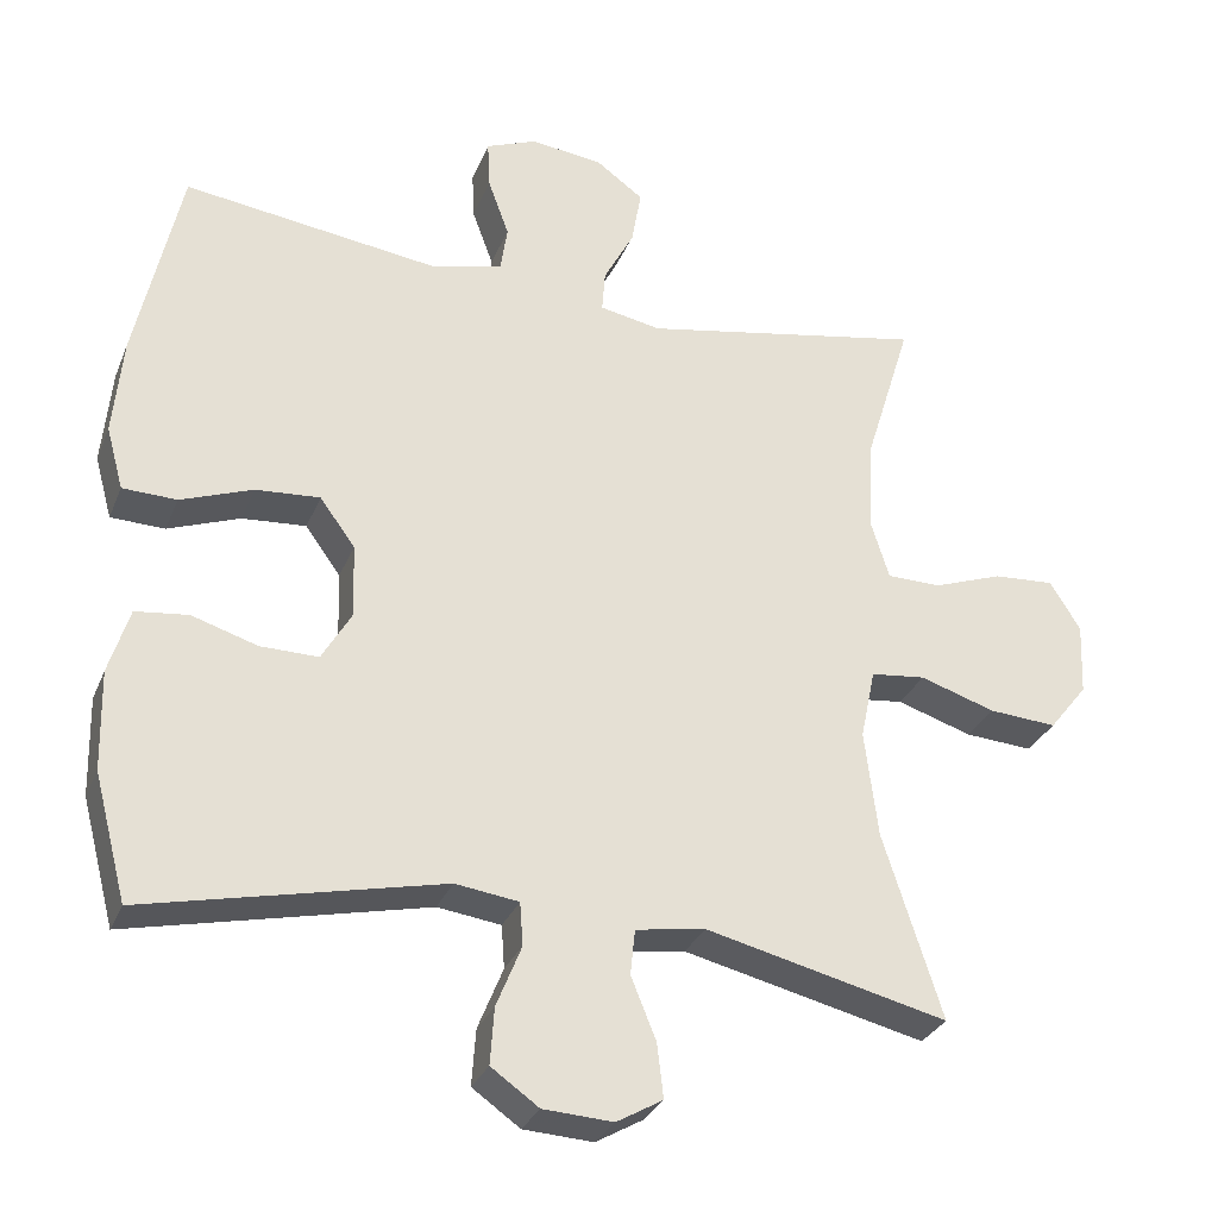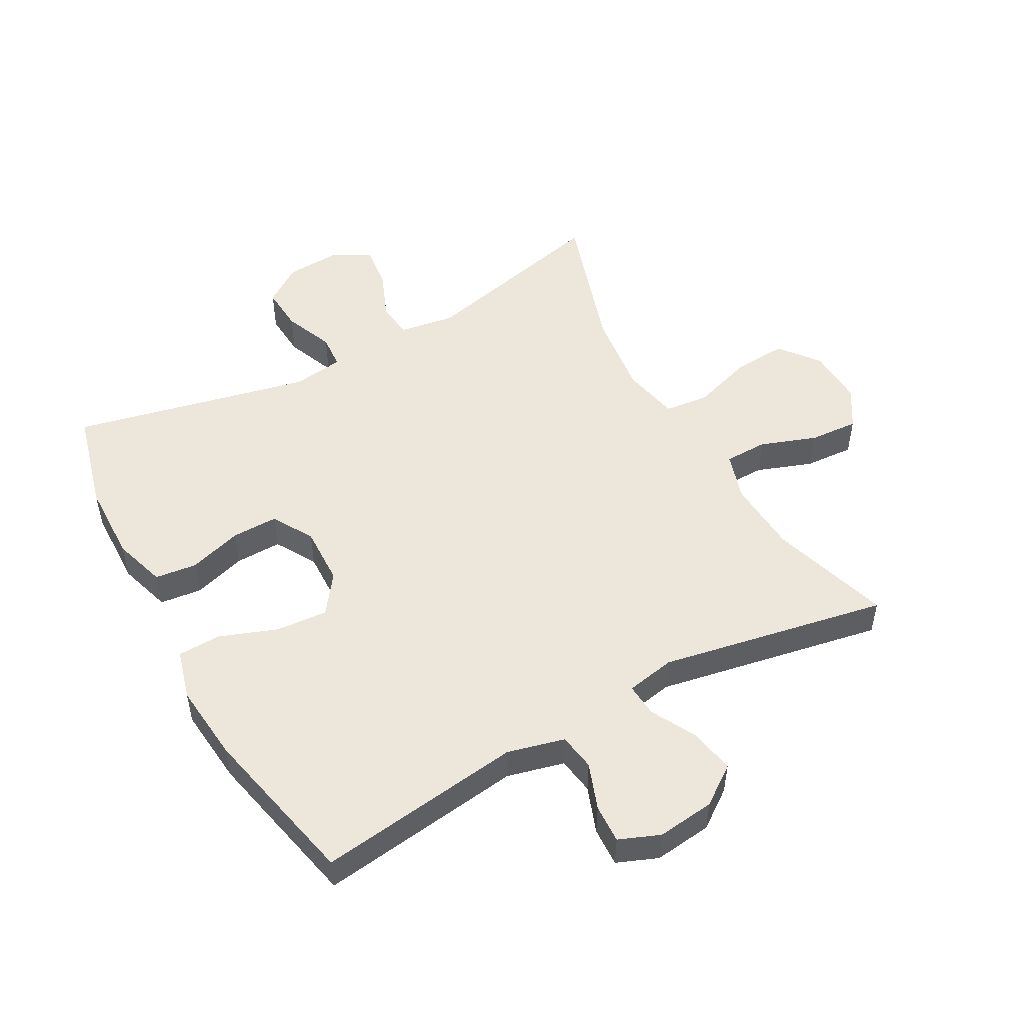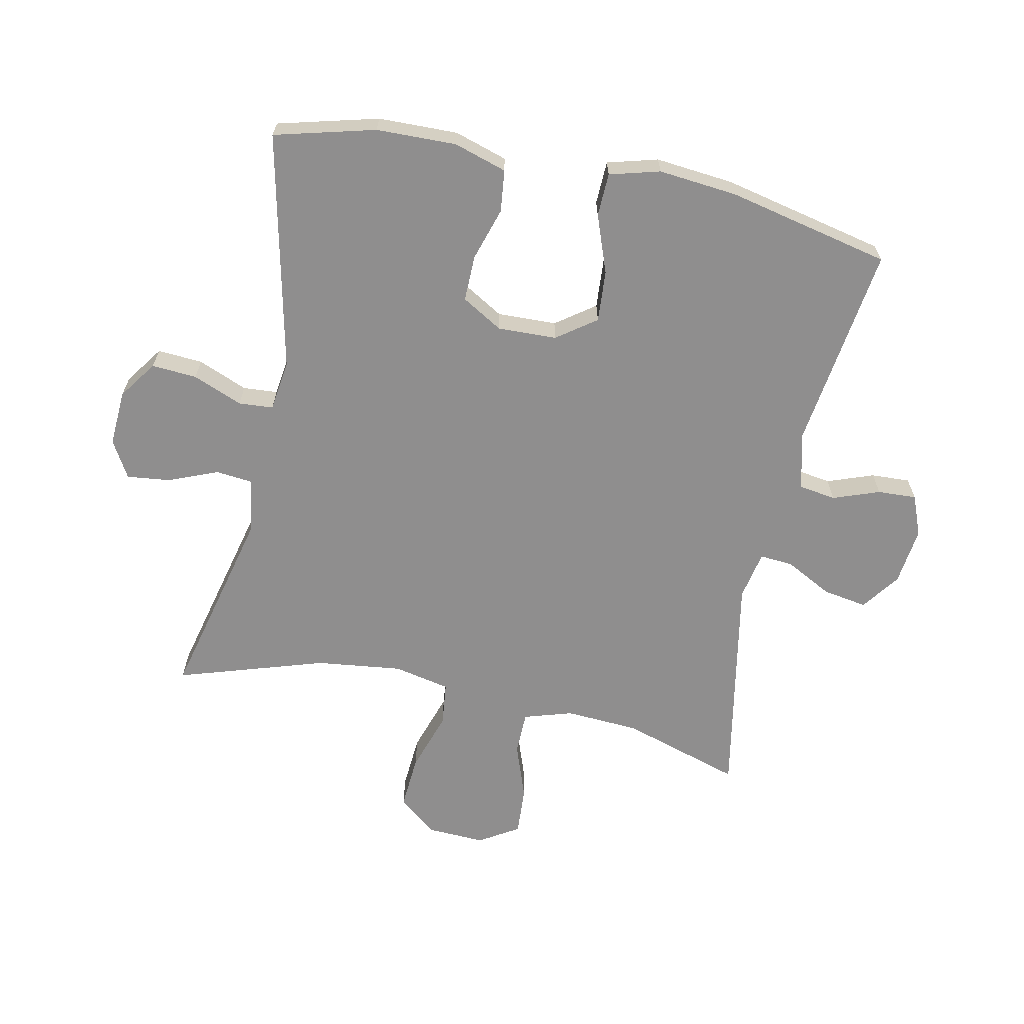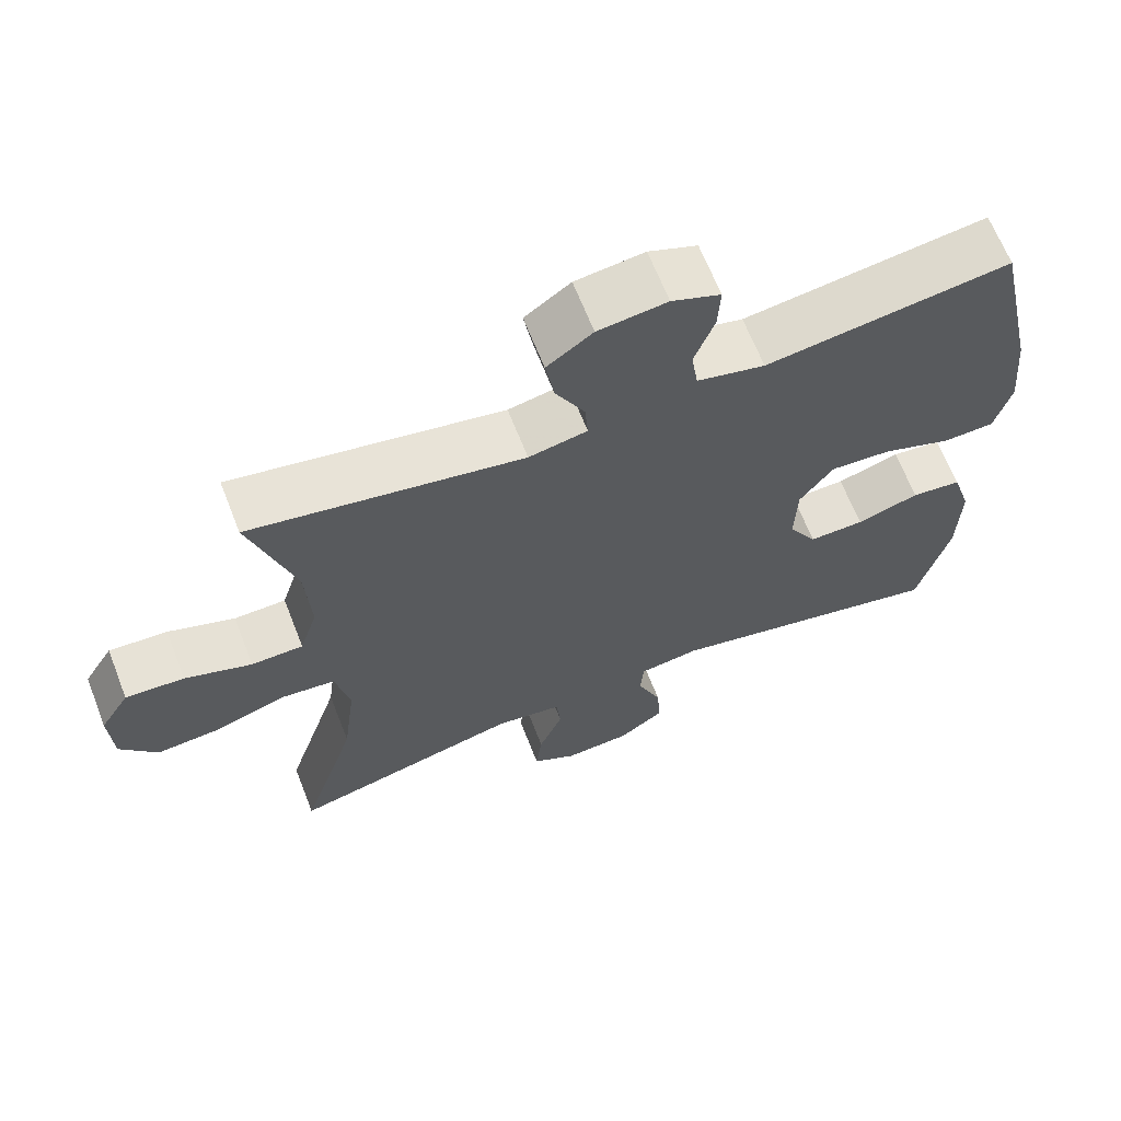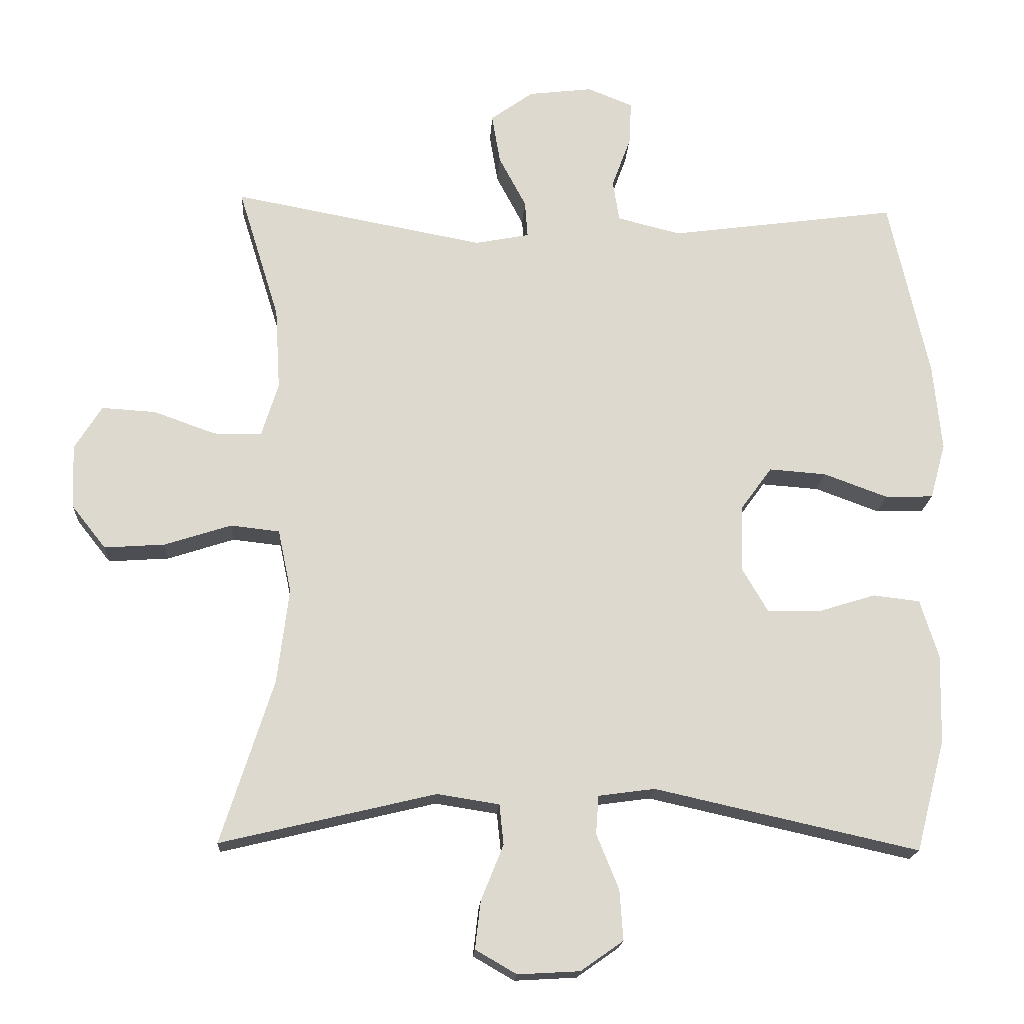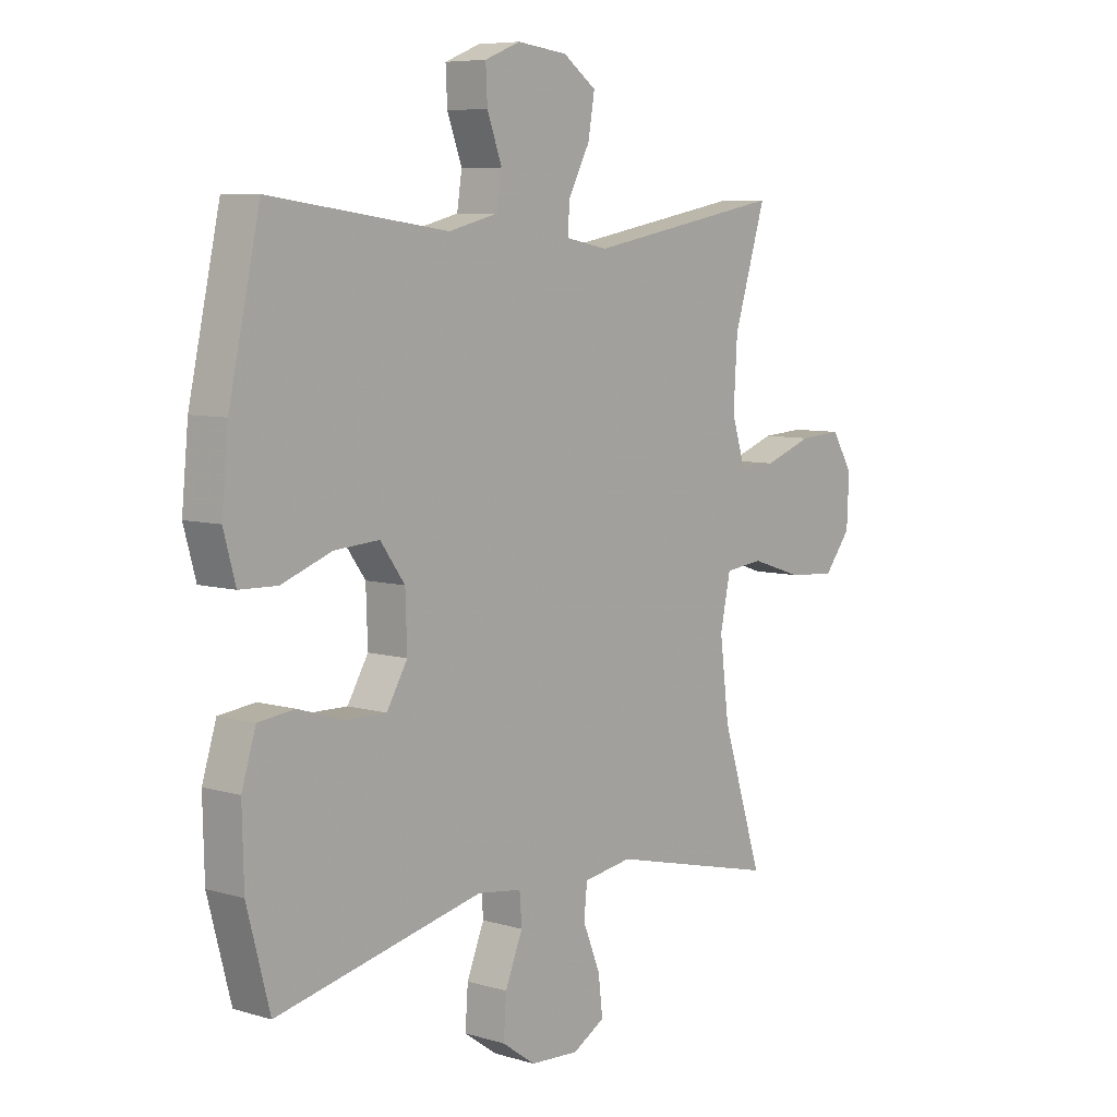
<metadata>
{"format":"obj","ext":"obj","renderer":"f3d","projection":"perspective","resolution":1024,"background":"white","views":[{"elev":-30.1,"azim":-19.6,"up":"+Z"},{"elev":50.8,"azim":-28.9,"up":"+Y"},{"elev":-65.0,"azim":-101.9,"up":"+Y"},{"elev":65.7,"azim":158.6,"up":"+Z"},{"elev":-18.0,"azim":176.7,"up":"+Z"},{"elev":7.1,"azim":-49.6,"up":"+Z"}]}
</metadata>
<code>
v -0.5 0.07 -0.5
v -0.542 0.07 -0.34
v -0.545 0.07 -0.213
v -0.519 0.07 -0.129
v -0.452 0.07 -0.121
v -0.368 0.07 -0.147
v -0.294 0.07 -0.148
v -0.256 0.07 -0.083
v -0.259 0.07 0.011
v -0.304 0.07 0.073
v -0.386 0.07 0.067
v -0.478 0.07 0.033
v -0.547 0.07 0.035
v -0.569 0.07 0.115
v -0.557 0.07 0.24
v -0.5 0.07 0.5
v -0.173 0.07 0.456
v -0.082 0.07 0.479
v -0.073 0.07 0.538
v -0.1 0.07 0.612
v -0.103 0.07 0.674
v -0.038 0.07 0.7
v 0.054 0.07 0.689
v 0.115 0.07 0.645
v 0.103 0.07 0.574
v 0.064 0.07 0.5
v 0.06 0.07 0.447
v 0.138 0.07 0.432
v 0.5 0.07 0.5
v 0.441 0.07 0.309
v 0.434 0.07 0.191
v 0.458 0.07 0.114
v 0.527 0.07 0.113
v 0.616 0.07 0.145
v 0.694 0.07 0.15
v 0.733 0.07 0.087
v 0.729 0.07 -0.005
v 0.68 0.07 -0.067
v 0.593 0.07 -0.061
v 0.497 0.07 -0.03
v 0.427 0.07 -0.038
v 0.408 0.07 -0.128
v 0.425 0.07 -0.265
v 0.5 0.07 -0.5
v 0.191 0.07 -0.426
v 0.102 0.07 -0.44
v 0.096 0.07 -0.498
v 0.128 0.07 -0.577
v 0.136 0.07 -0.646
v 0.077 0.07 -0.68
v -0.012 0.07 -0.675
v -0.073 0.07 -0.632
v -0.068 0.07 -0.56
v -0.036 0.07 -0.481
v -0.04 0.07 -0.426
v -0.121 0.07 -0.415
v -0.5 0 -0.5
v -0.542 0 -0.34
v -0.545 0 -0.213
v -0.519 0 -0.129
v -0.452 0 -0.121
v -0.368 0 -0.147
v -0.294 0 -0.148
v -0.256 0 -0.083
v -0.259 0 0.011
v -0.304 0 0.073
v -0.386 0 0.067
v -0.478 0 0.033
v -0.547 0 0.035
v -0.569 0 0.115
v -0.557 0 0.24
v -0.5 0 0.5
v -0.173 0 0.456
v -0.082 0 0.479
v -0.073 0 0.538
v -0.1 0 0.612
v -0.103 0 0.674
v -0.038 0 0.7
v 0.054 0 0.689
v 0.115 0 0.645
v 0.103 0 0.574
v 0.064 0 0.5
v 0.06 0 0.447
v 0.138 0 0.432
v 0.5 0 0.5
v 0.441 0 0.309
v 0.434 0 0.191
v 0.458 0 0.114
v 0.527 0 0.113
v 0.616 0 0.145
v 0.694 0 0.15
v 0.733 0 0.087
v 0.729 0 -0.005
v 0.68 0 -0.067
v 0.593 0 -0.061
v 0.497 0 -0.03
v 0.427 0 -0.038
v 0.408 0 -0.128
v 0.425 0 -0.265
v 0.5 0 -0.5
v 0.191 0 -0.426
v 0.102 0 -0.44
v 0.096 0 -0.498
v 0.128 0 -0.577
v 0.136 0 -0.646
v 0.077 0 -0.68
v -0.012 0 -0.675
v -0.073 0 -0.632
v -0.068 0 -0.56
v -0.036 0 -0.481
v -0.04 0 -0.426
v -0.121 0 -0.415
f 51 52 53 54
f 51 54 55
f 50 51 55
f 47 48 49 50
f 46 47 50 55
f 45 46 55 56
f 43 44 45
f 42 43 45 56
f 37 38 39 40
f 35 36 37 40
f 33 34 35 40
f 32 33 40 41
f 31 32 41 42
f 28 29 30
f 27 28 30 31
f 23 24 25 26
f 23 26 27
f 22 23 27
f 19 20 21 22
f 18 19 22 27
f 17 18 27 31
f 11 12 13 14
f 10 11 14 15
f 3 4 5 6
f 3 6 7
f 2 3 7
f 1 2 7
f 56 1 7
f 42 56 7 8
f 31 42 8 9
f 17 31 9 10
f 10 15 16 17
f 110 109 108 107
f 111 110 107
f 111 107 106
f 106 105 104 103
f 111 106 103 102
f 112 111 102 101
f 101 100 99
f 112 101 99 98
f 96 95 94 93
f 96 93 92 91
f 96 91 90 89
f 97 96 89 88
f 98 97 88 87
f 86 85 84
f 87 86 84 83
f 82 81 80 79
f 83 82 79
f 83 79 78
f 78 77 76 75
f 83 78 75 74
f 87 83 74 73
f 70 69 68 67
f 71 70 67 66
f 62 61 60 59
f 63 62 59
f 63 59 58
f 63 58 57
f 63 57 112
f 64 63 112 98
f 65 64 98 87
f 66 65 87 73
f 73 72 71 66
f 1 57 58 2
f 2 58 59 3
f 3 59 60 4
f 4 60 61 5
f 5 61 62 6
f 6 62 63 7
f 7 63 64 8
f 8 64 65 9
f 9 65 66 10
f 10 66 67 11
f 11 67 68 12
f 12 68 69 13
f 13 69 70 14
f 14 70 71 15
f 15 71 72 16
f 16 72 73 17
f 17 73 74 18
f 18 74 75 19
f 19 75 76 20
f 20 76 77 21
f 21 77 78 22
f 22 78 79 23
f 23 79 80 24
f 24 80 81 25
f 25 81 82 26
f 26 82 83 27
f 27 83 84 28
f 28 84 85 29
f 29 85 86 30
f 30 86 87 31
f 31 87 88 32
f 32 88 89 33
f 33 89 90 34
f 34 90 91 35
f 35 91 92 36
f 36 92 93 37
f 37 93 94 38
f 38 94 95 39
f 39 95 96 40
f 40 96 97 41
f 41 97 98 42
f 42 98 99 43
f 43 99 100 44
f 44 100 101 45
f 45 101 102 46
f 46 102 103 47
f 47 103 104 48
f 48 104 105 49
f 49 105 106 50
f 50 106 107 51
f 51 107 108 52
f 52 108 109 53
f 53 109 110 54
f 54 110 111 55
f 55 111 112 56
f 56 112 57 1

</code>
